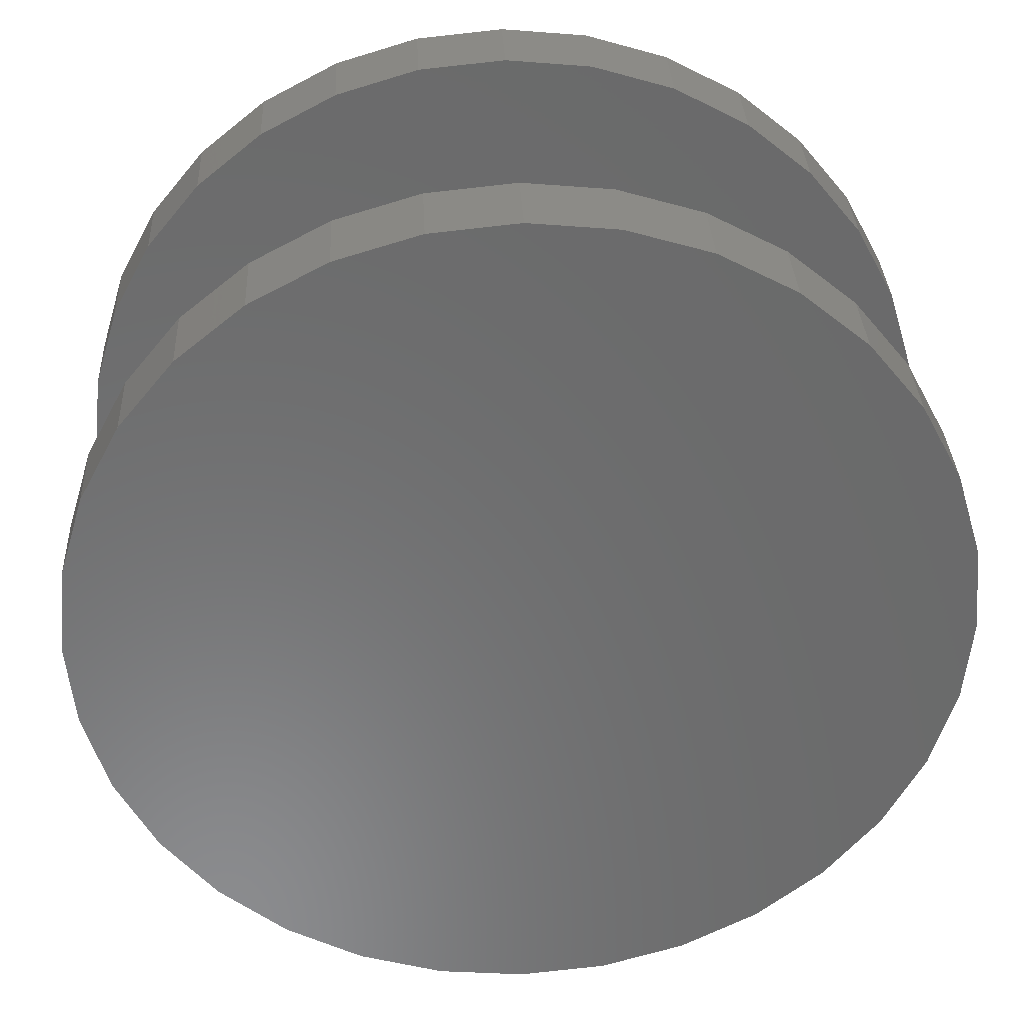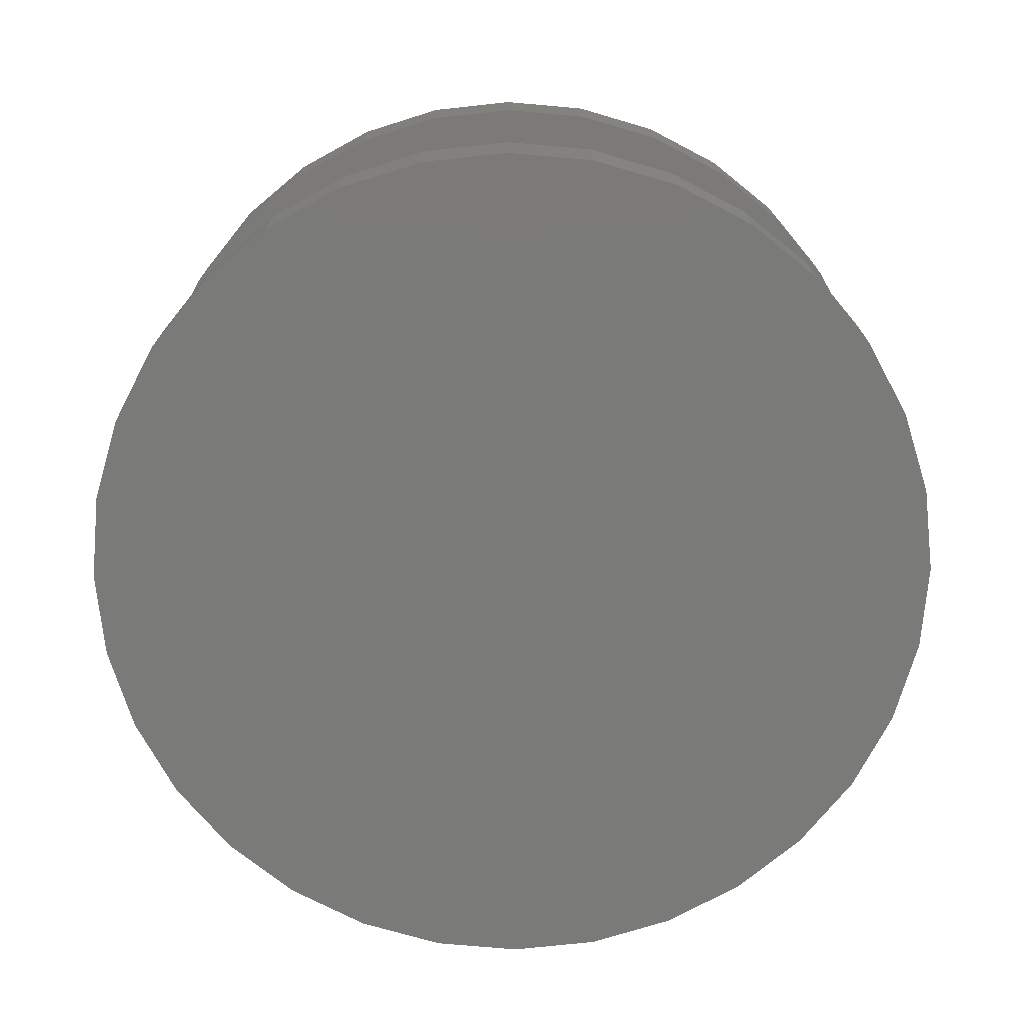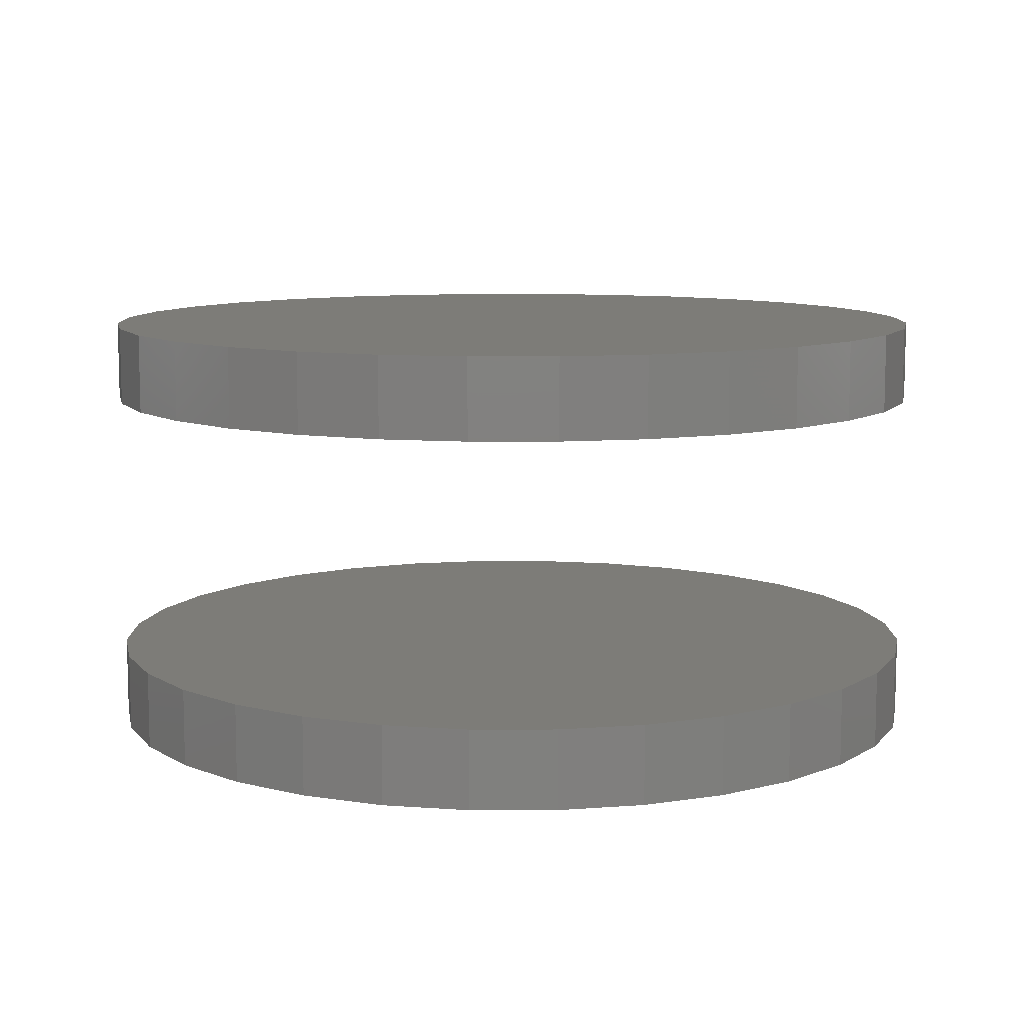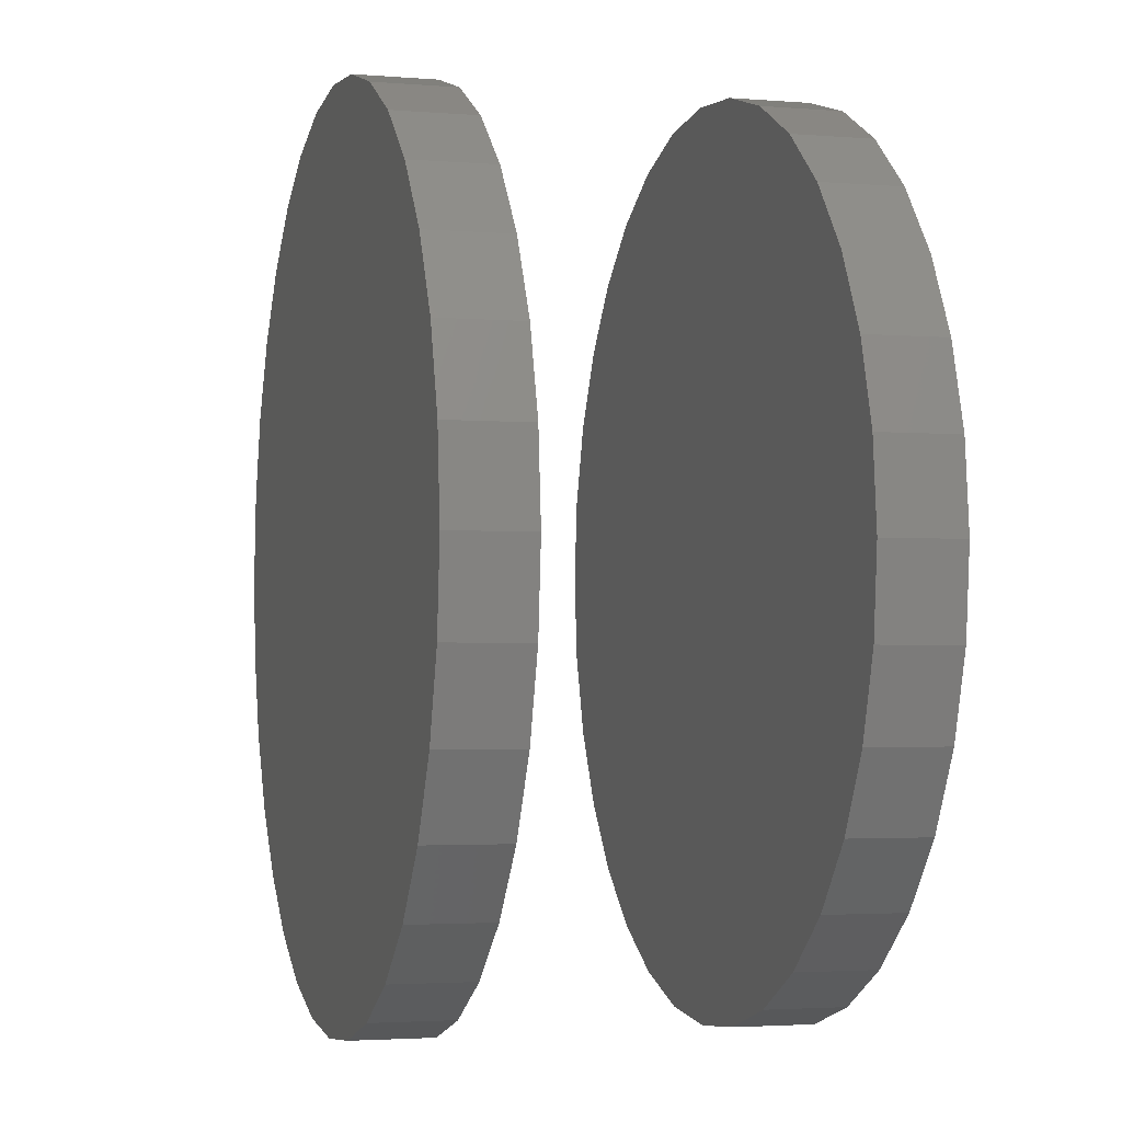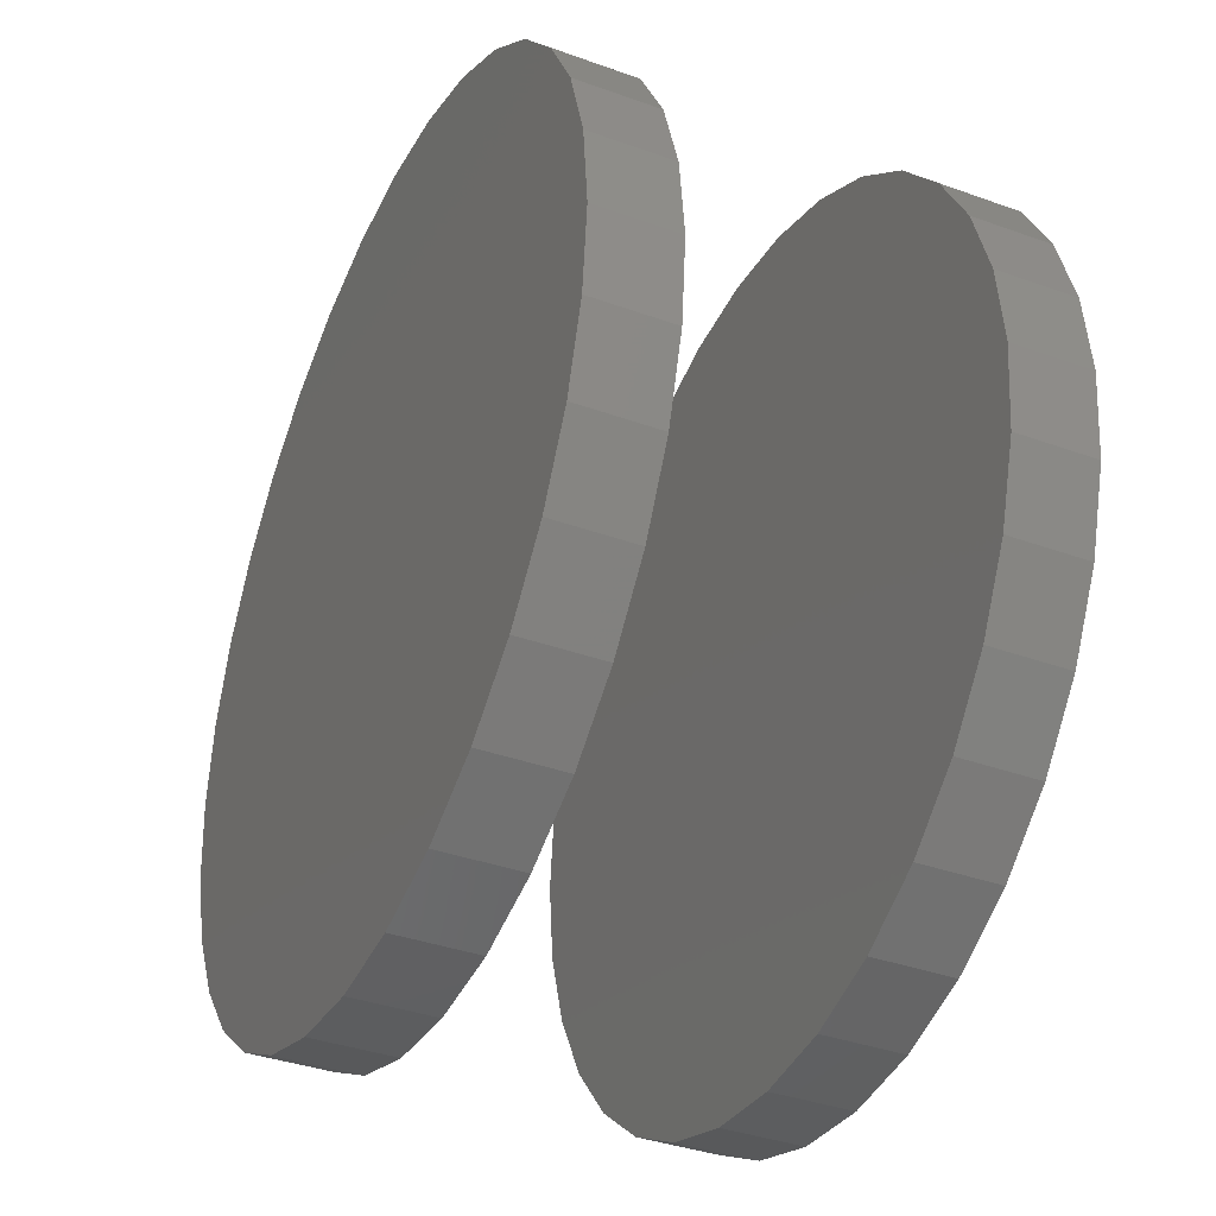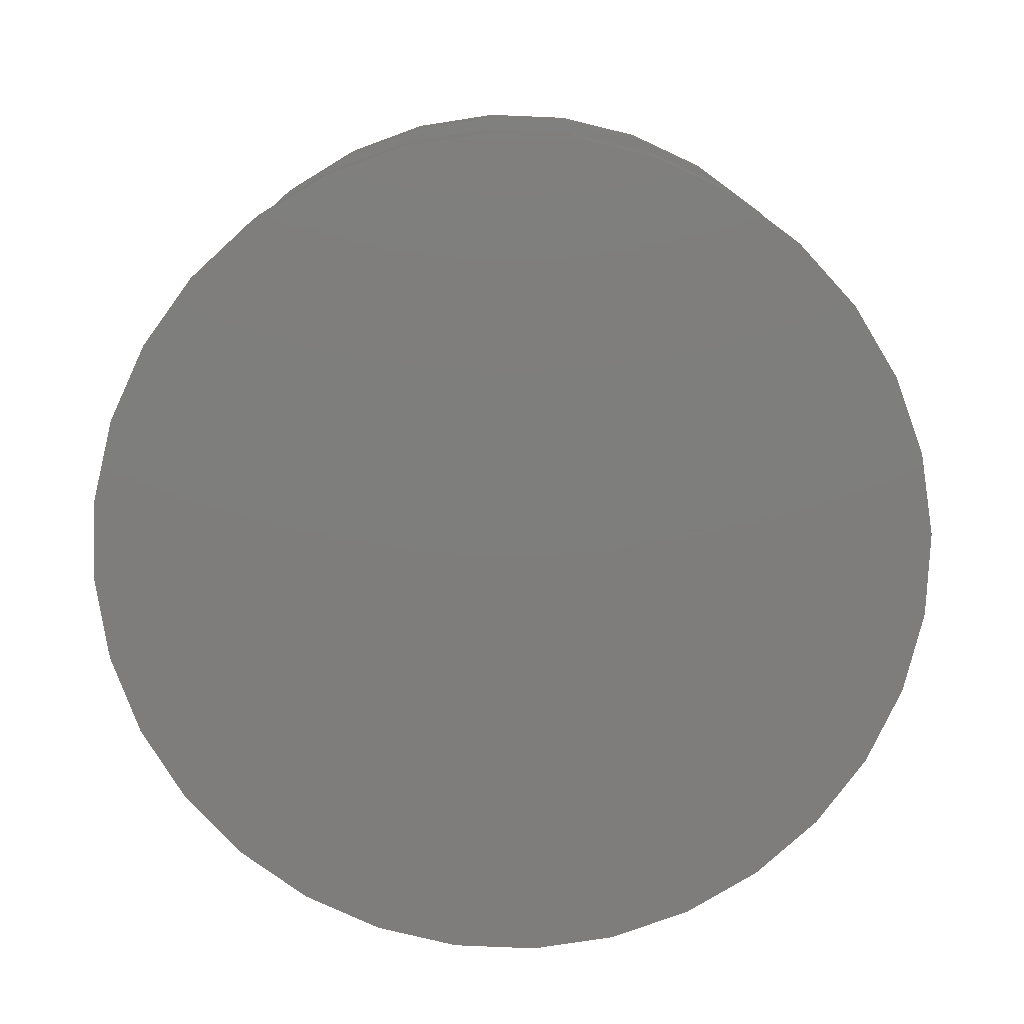
<metadata>
{"format":"stl","ext":"stl","renderer":"f3d","projection":"perspective","resolution":1024,"background":"white","views":[{"elev":33.0,"azim":-2.7,"up":"+Z"},{"elev":-73.1,"azim":-168.2,"up":"+Y"},{"elev":9.4,"azim":151.7,"up":"+Y"},{"elev":-2.8,"azim":74.3,"up":"+Z"},{"elev":-37.5,"azim":65.2,"up":"+Z"},{"elev":-77.5,"azim":-41.8,"up":"+Y"}]}
</metadata>
<code>
# stl→obj: 128 verts, 248 faces
v -0.7184 -0.5938 8.701e-17
v -0.7184 -0.7266 8.701e-17
v -0.7045 -0.5938 0.1417
v -0.7045 -0.7266 0.1417
v -0.6631 -0.5938 0.2779
v -0.6631 -0.7266 0.2779
v -0.596 -0.5938 0.4035
v -0.596 -0.7266 0.4035
v -0.5057 -0.5938 0.5136
v -0.5057 -0.7266 0.5136
v -0.3956 -0.5938 0.6039
v -0.3956 -0.7266 0.6039
v -0.2701 -0.5938 0.671
v -0.2701 -0.7266 0.671
v -0.1338 -0.5938 0.7124
v -0.1338 -0.7266 0.7124
v 0.007895 -0.5938 0.7263
v 0.007895 -0.7266 0.7263
v 0.1496 -0.5938 0.7124
v 0.1496 -0.7266 0.7124
v 0.2858 -0.5938 0.671
v 0.2858 -0.7266 0.671
v 0.4114 -0.5938 0.6039
v 0.4114 -0.7266 0.6039
v 0.5215 -0.5938 0.5136
v 0.5215 -0.7266 0.5136
v 0.6118 -0.5938 0.4035
v 0.6118 -0.7266 0.4035
v 0.6789 -0.5938 0.2779
v 0.6789 -0.7266 0.2779
v 0.7203 -0.5938 0.1417
v 0.7203 -0.7266 0.1417
v 0.7342 -0.5938 -2.688e-16
v 0.7342 -0.7266 -9.088e-17
v -0.7184 3.039e-17 8.701e-17
v -0.7184 -0.1328 8.701e-17
v -0.7045 3.193e-17 0.1417
v -0.7045 -0.1328 0.1417
v -0.6631 3.652e-17 0.2779
v -0.6631 -0.1328 0.2779
v -0.596 4.397e-17 0.4035
v -0.596 -0.1328 0.4035
v -0.5057 5.4e-17 0.5136
v -0.5057 -0.1328 0.5136
v -0.3956 6.622e-17 0.6039
v -0.3956 -0.1328 0.6039
v -0.2701 8.016e-17 0.671
v -0.2701 -0.1328 0.671
v -0.1338 9.529e-17 0.7124
v -0.1338 -0.1328 0.7124
v 0.007895 1.11e-16 0.7263
v 0.007895 -0.1328 0.7263
v 0.1496 1.268e-16 0.7124
v 0.1496 -0.1328 0.7124
v 0.2858 1.419e-16 0.671
v 0.2858 -0.1328 0.671
v 0.4114 1.558e-16 0.6039
v 0.4114 -0.1328 0.6039
v 0.5215 1.68e-16 0.5136
v 0.5215 -0.1328 0.5136
v 0.6118 1.781e-16 0.4035
v 0.6118 -0.1328 0.4035
v 0.6789 1.855e-16 0.2779
v 0.6789 -0.1328 0.2779
v 0.7203 1.901e-16 0.1417
v 0.7203 -0.1328 0.1417
v 0.7342 1.917e-16 -9.088e-17
v 0.7342 -0.1328 -9.088e-17
v 0.7203 -0.5938 -0.1417
v 0.7203 -0.7266 -0.1417
v 0.6789 -0.5938 -0.2779
v 0.6789 -0.7266 -0.2779
v 0.6118 -0.5938 -0.4035
v 0.6118 -0.7266 -0.4035
v 0.5215 -0.5938 -0.5136
v 0.5215 -0.7266 -0.5136
v 0.4114 -0.5938 -0.6039
v 0.4114 -0.7266 -0.6039
v 0.2858 -0.5938 -0.671
v 0.2858 -0.7266 -0.671
v 0.1496 -0.5938 -0.7124
v 0.1496 -0.7266 -0.7124
v 0.007895 -0.5938 -0.7263
v 0.007895 -0.7266 -0.7263
v -0.1338 -0.5938 -0.7124
v -0.1338 -0.7266 -0.7124
v -0.2701 -0.5938 -0.671
v -0.2701 -0.7266 -0.671
v -0.3956 -0.5938 -0.6039
v -0.3956 -0.7266 -0.6039
v -0.5057 -0.5938 -0.5136
v -0.5057 -0.7266 -0.5136
v -0.596 -0.5938 -0.4035
v -0.596 -0.7266 -0.4035
v -0.6631 -0.5938 -0.2779
v -0.6631 -0.7266 -0.2779
v -0.7045 -0.5938 -0.1417
v -0.7045 -0.7266 -0.1417
v 0.7203 1.901e-16 -0.1417
v 0.7203 -0.1328 -0.1417
v 0.6789 1.855e-16 -0.2779
v 0.6789 -0.1328 -0.2779
v 0.6118 1.781e-16 -0.4035
v 0.6118 -0.1328 -0.4035
v 0.5215 1.68e-16 -0.5136
v 0.5215 -0.1328 -0.5136
v 0.4114 1.558e-16 -0.6039
v 0.4114 -0.1328 -0.6039
v 0.2858 1.419e-16 -0.671
v 0.2858 -0.1328 -0.671
v 0.1496 1.268e-16 -0.7124
v 0.1496 -0.1328 -0.7124
v 0.007895 1.11e-16 -0.7263
v 0.007895 -0.1328 -0.7263
v -0.1338 9.529e-17 -0.7124
v -0.1338 -0.1328 -0.7124
v -0.2701 8.016e-17 -0.671
v -0.2701 -0.1328 -0.671
v -0.3956 6.622e-17 -0.6039
v -0.3956 -0.1328 -0.6039
v -0.5057 5.4e-17 -0.5136
v -0.5057 -0.1328 -0.5136
v -0.596 4.397e-17 -0.4035
v -0.596 -0.1328 -0.4035
v -0.6631 3.652e-17 -0.2779
v -0.6631 -0.1328 -0.2779
v -0.7045 3.193e-17 -0.1417
v -0.7045 -0.1328 -0.1417
f 1 2 3
f 3 2 4
f 3 4 5
f 5 4 6
f 5 6 7
f 7 6 8
f 7 8 9
f 9 8 10
f 9 10 11
f 11 10 12
f 11 12 13
f 13 12 14
f 13 14 15
f 15 14 16
f 15 16 17
f 17 16 18
f 17 18 19
f 19 18 20
f 19 20 21
f 21 20 22
f 21 22 23
f 23 22 24
f 23 24 25
f 25 24 26
f 25 26 27
f 27 26 28
f 27 28 29
f 29 28 30
f 29 30 31
f 31 30 32
f 31 32 33
f 33 32 34
f 35 36 37
f 37 36 38
f 37 38 39
f 39 38 40
f 39 40 41
f 41 40 42
f 41 42 43
f 43 42 44
f 43 44 45
f 45 44 46
f 45 46 47
f 47 46 48
f 47 48 49
f 49 48 50
f 49 50 51
f 51 50 52
f 51 52 53
f 53 52 54
f 53 54 55
f 55 54 56
f 55 56 57
f 57 56 58
f 57 58 59
f 59 58 60
f 59 60 61
f 61 60 62
f 61 62 63
f 63 62 64
f 63 64 65
f 65 64 66
f 65 66 67
f 67 66 68
f 33 34 69
f 69 34 70
f 69 70 71
f 71 70 72
f 71 72 73
f 73 72 74
f 73 74 75
f 75 74 76
f 75 76 77
f 77 76 78
f 77 78 79
f 79 78 80
f 79 80 81
f 81 80 82
f 81 82 83
f 83 82 84
f 83 84 85
f 85 84 86
f 85 86 87
f 87 86 88
f 87 88 89
f 89 88 90
f 89 90 91
f 91 90 92
f 91 92 93
f 93 92 94
f 93 94 95
f 95 94 96
f 95 96 97
f 97 96 98
f 97 98 1
f 1 98 2
f 67 68 99
f 99 68 100
f 99 100 101
f 101 100 102
f 101 102 103
f 103 102 104
f 103 104 105
f 105 104 106
f 105 106 107
f 107 106 108
f 107 108 109
f 109 108 110
f 109 110 111
f 111 110 112
f 111 112 113
f 113 112 114
f 113 114 115
f 115 114 116
f 115 116 117
f 117 116 118
f 117 118 119
f 119 118 120
f 119 120 121
f 121 120 122
f 121 122 123
f 123 122 124
f 123 124 125
f 125 124 126
f 125 126 127
f 127 126 128
f 127 128 35
f 35 128 36
f 50 54 52
f 54 50 56
f 56 50 48
f 56 48 58
f 58 48 46
f 58 46 60
f 60 46 44
f 60 44 62
f 62 44 42
f 62 42 64
f 64 42 40
f 64 40 66
f 66 40 38
f 66 38 68
f 68 38 36
f 68 36 100
f 100 36 128
f 100 128 102
f 102 128 126
f 102 126 104
f 104 126 124
f 104 124 106
f 106 124 122
f 106 122 108
f 108 122 120
f 108 120 110
f 110 120 118
f 110 118 112
f 112 118 116
f 112 116 114
f 17 19 15
f 83 85 81
f 81 85 87
f 81 87 79
f 79 87 89
f 79 89 77
f 77 89 91
f 77 91 75
f 75 91 93
f 75 93 73
f 73 93 95
f 73 95 71
f 71 95 97
f 71 97 69
f 69 97 1
f 69 1 33
f 33 1 3
f 33 3 31
f 31 3 5
f 31 5 29
f 29 5 7
f 29 7 27
f 27 7 9
f 27 9 25
f 25 9 11
f 25 11 23
f 23 11 13
f 23 13 21
f 21 13 15
f 21 15 19
f 16 20 18
f 20 16 22
f 22 16 14
f 22 14 24
f 24 14 12
f 24 12 26
f 26 12 10
f 26 10 28
f 28 10 8
f 28 8 30
f 30 8 6
f 30 6 32
f 32 6 4
f 32 4 34
f 34 4 2
f 34 2 70
f 70 2 98
f 70 98 72
f 72 98 96
f 72 96 74
f 74 96 94
f 74 94 76
f 76 94 92
f 76 92 78
f 78 92 90
f 78 90 80
f 80 90 88
f 80 88 82
f 82 88 86
f 82 86 84
f 51 53 49
f 113 115 111
f 111 115 117
f 111 117 109
f 109 117 119
f 109 119 107
f 107 119 121
f 107 121 105
f 105 121 123
f 105 123 103
f 103 123 125
f 103 125 101
f 101 125 127
f 101 127 99
f 99 127 35
f 99 35 67
f 67 35 37
f 67 37 65
f 65 37 39
f 65 39 63
f 63 39 41
f 63 41 61
f 61 41 43
f 61 43 59
f 59 43 45
f 59 45 57
f 57 45 47
f 57 47 55
f 55 47 49
f 55 49 53

</code>
